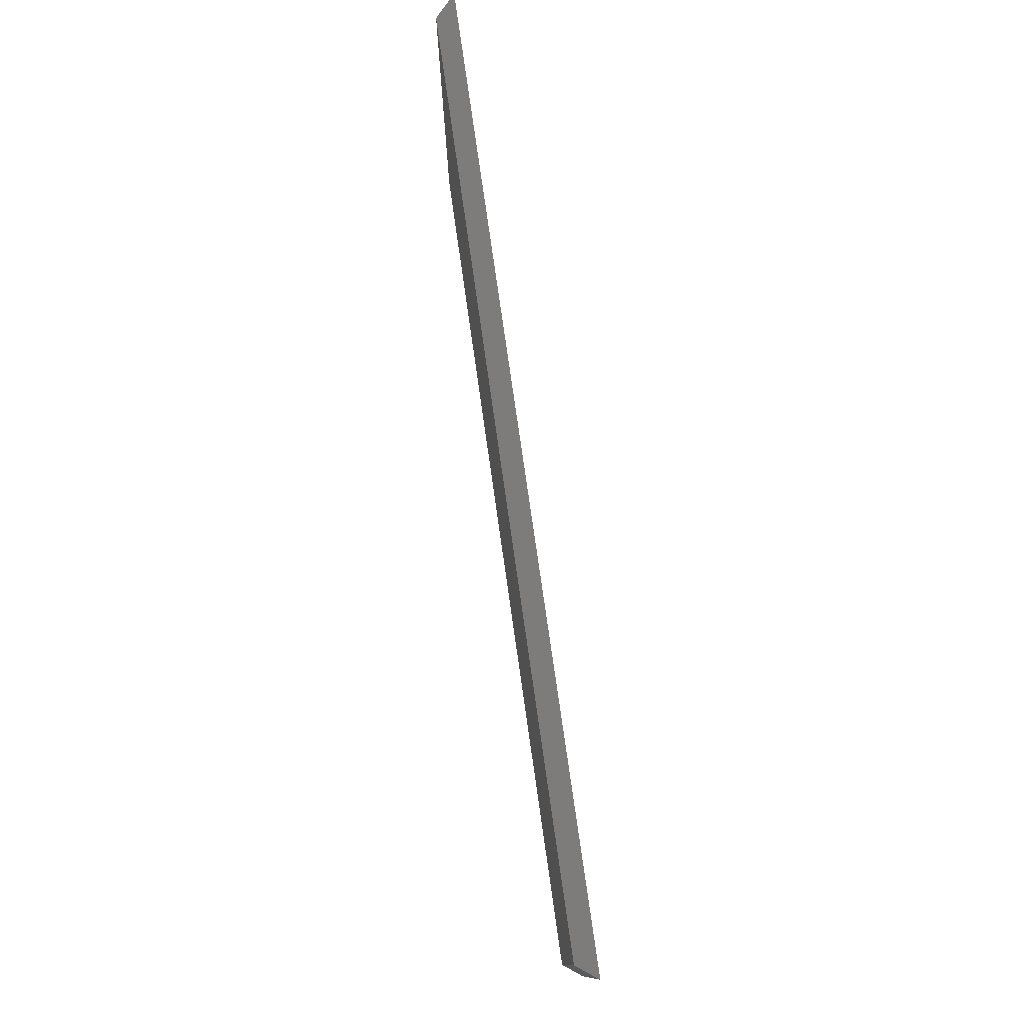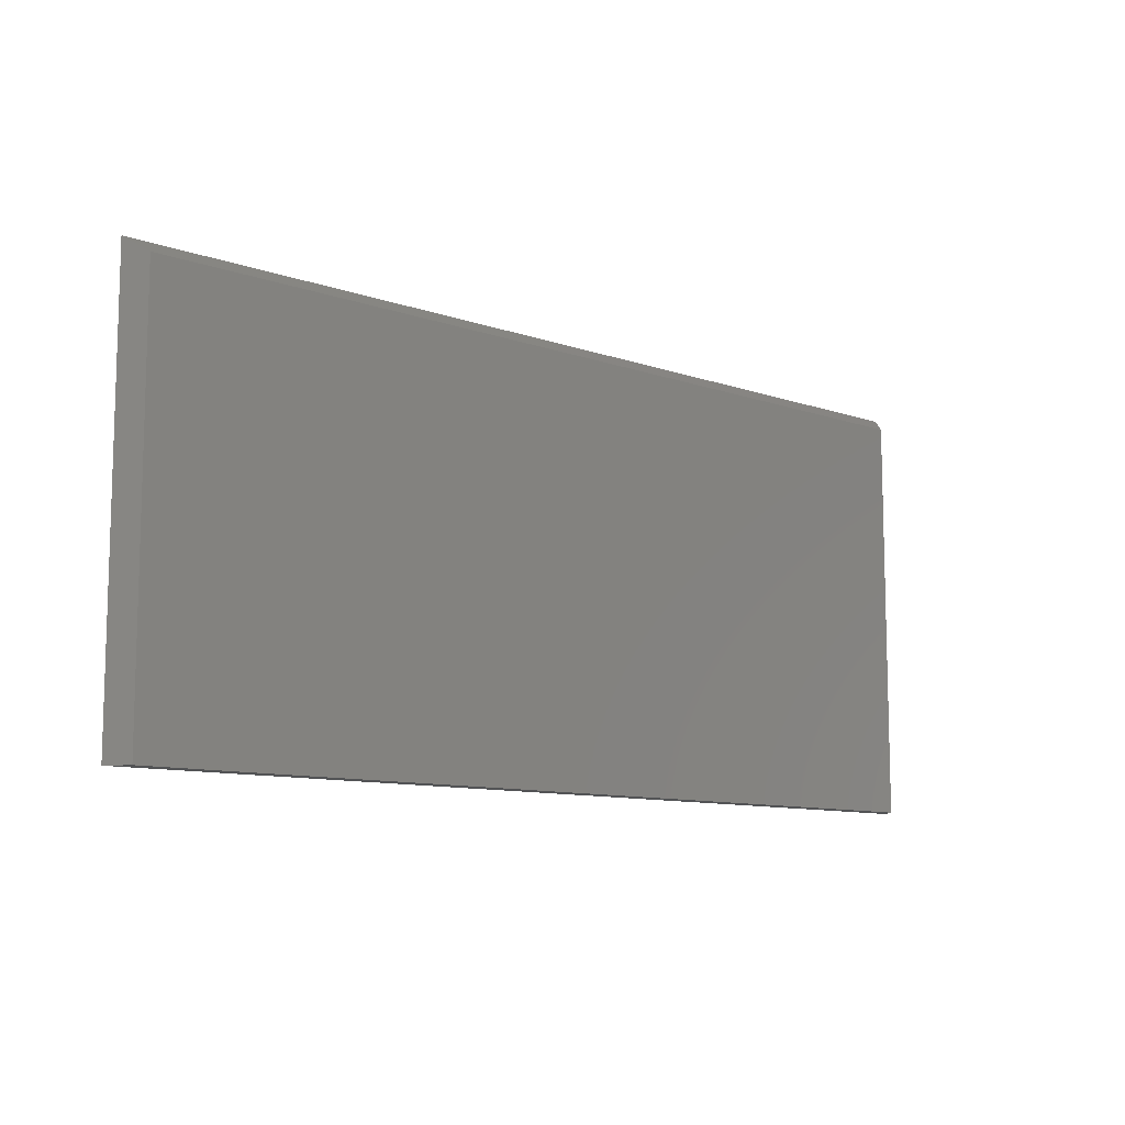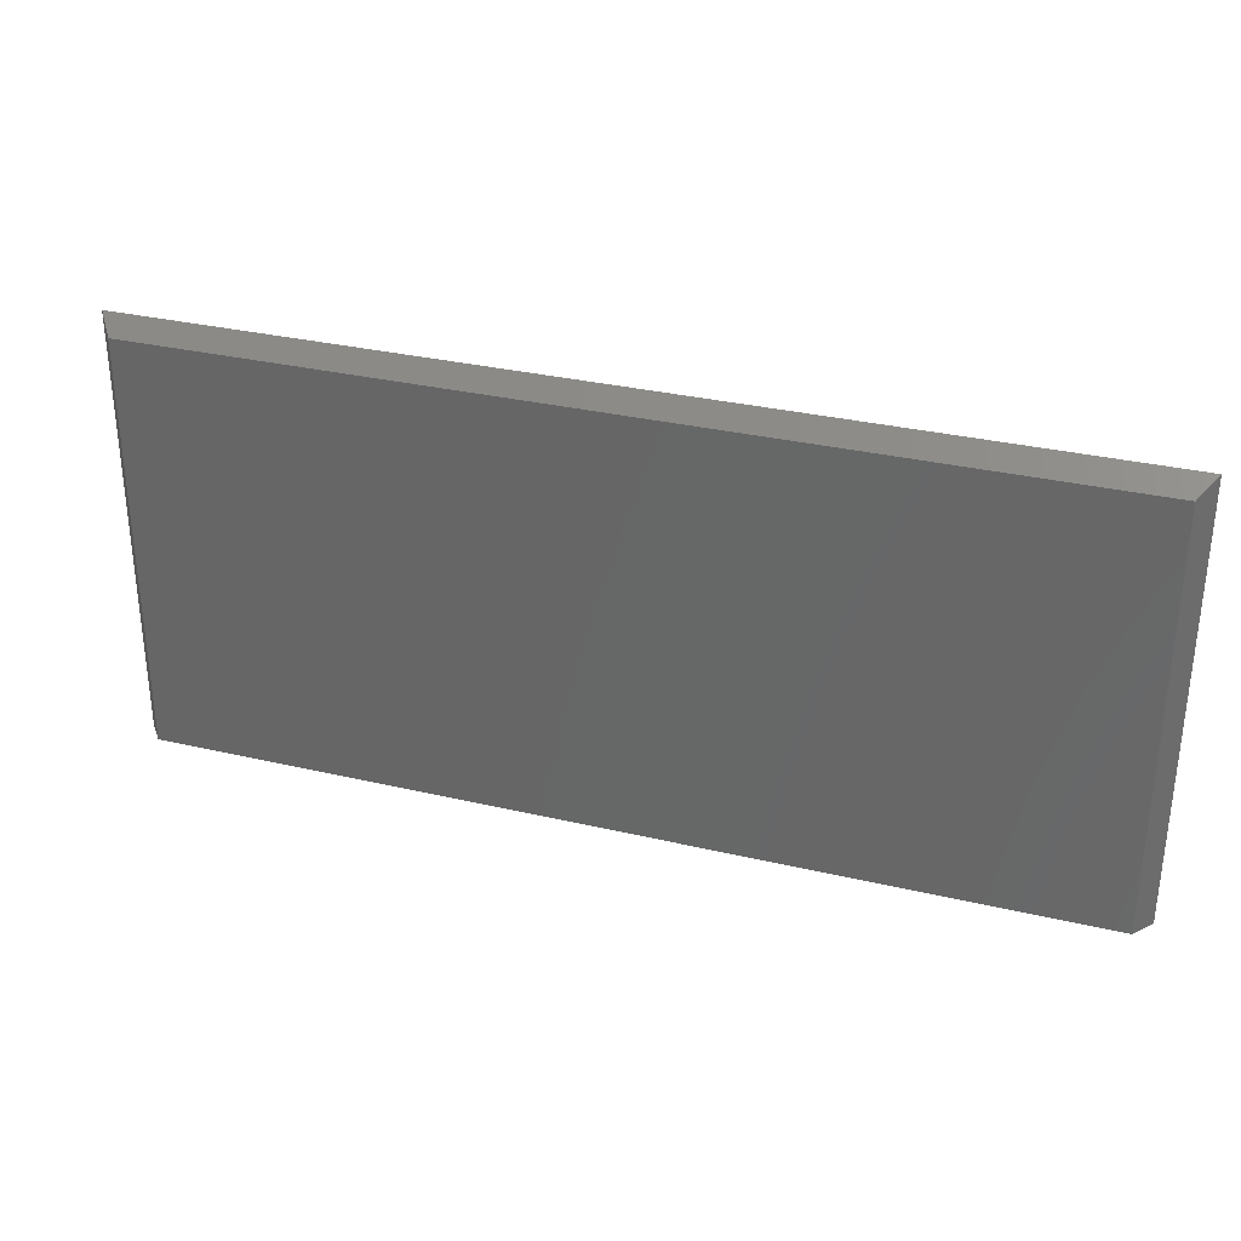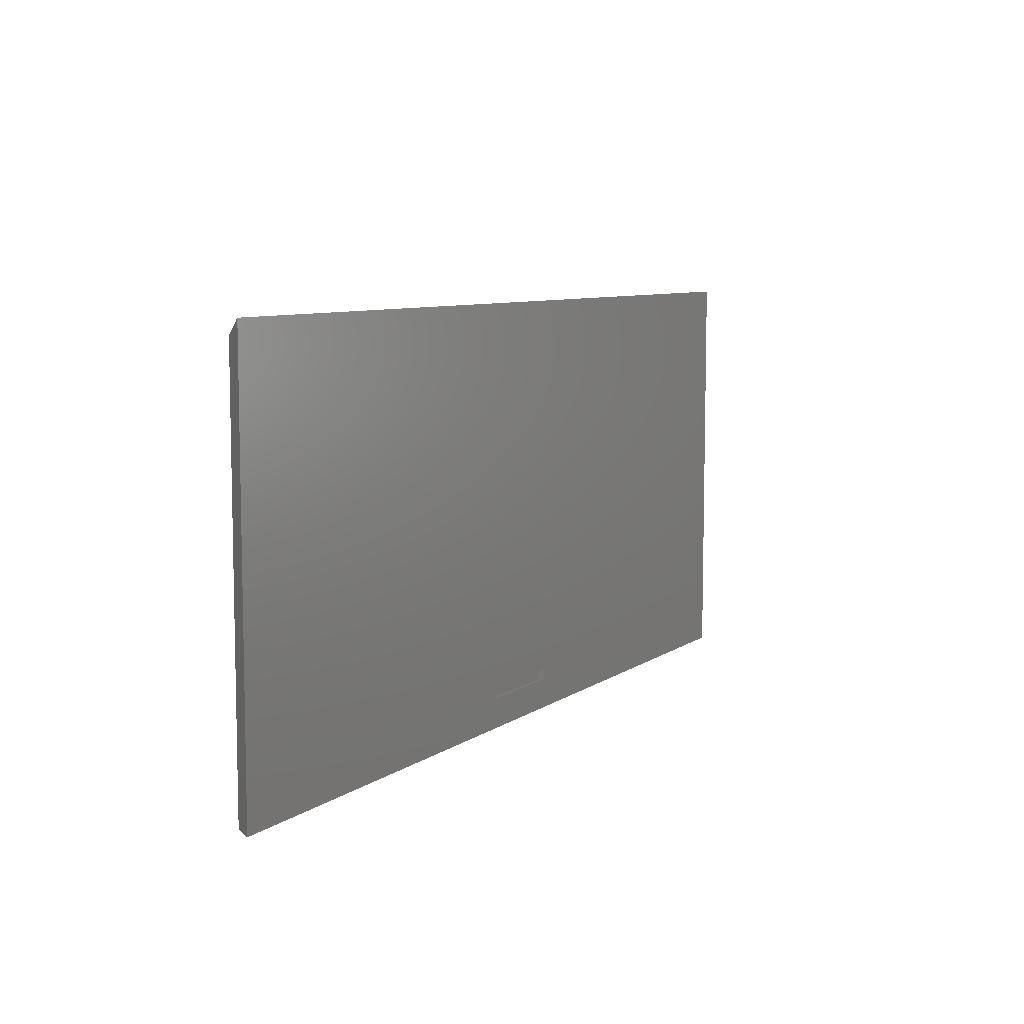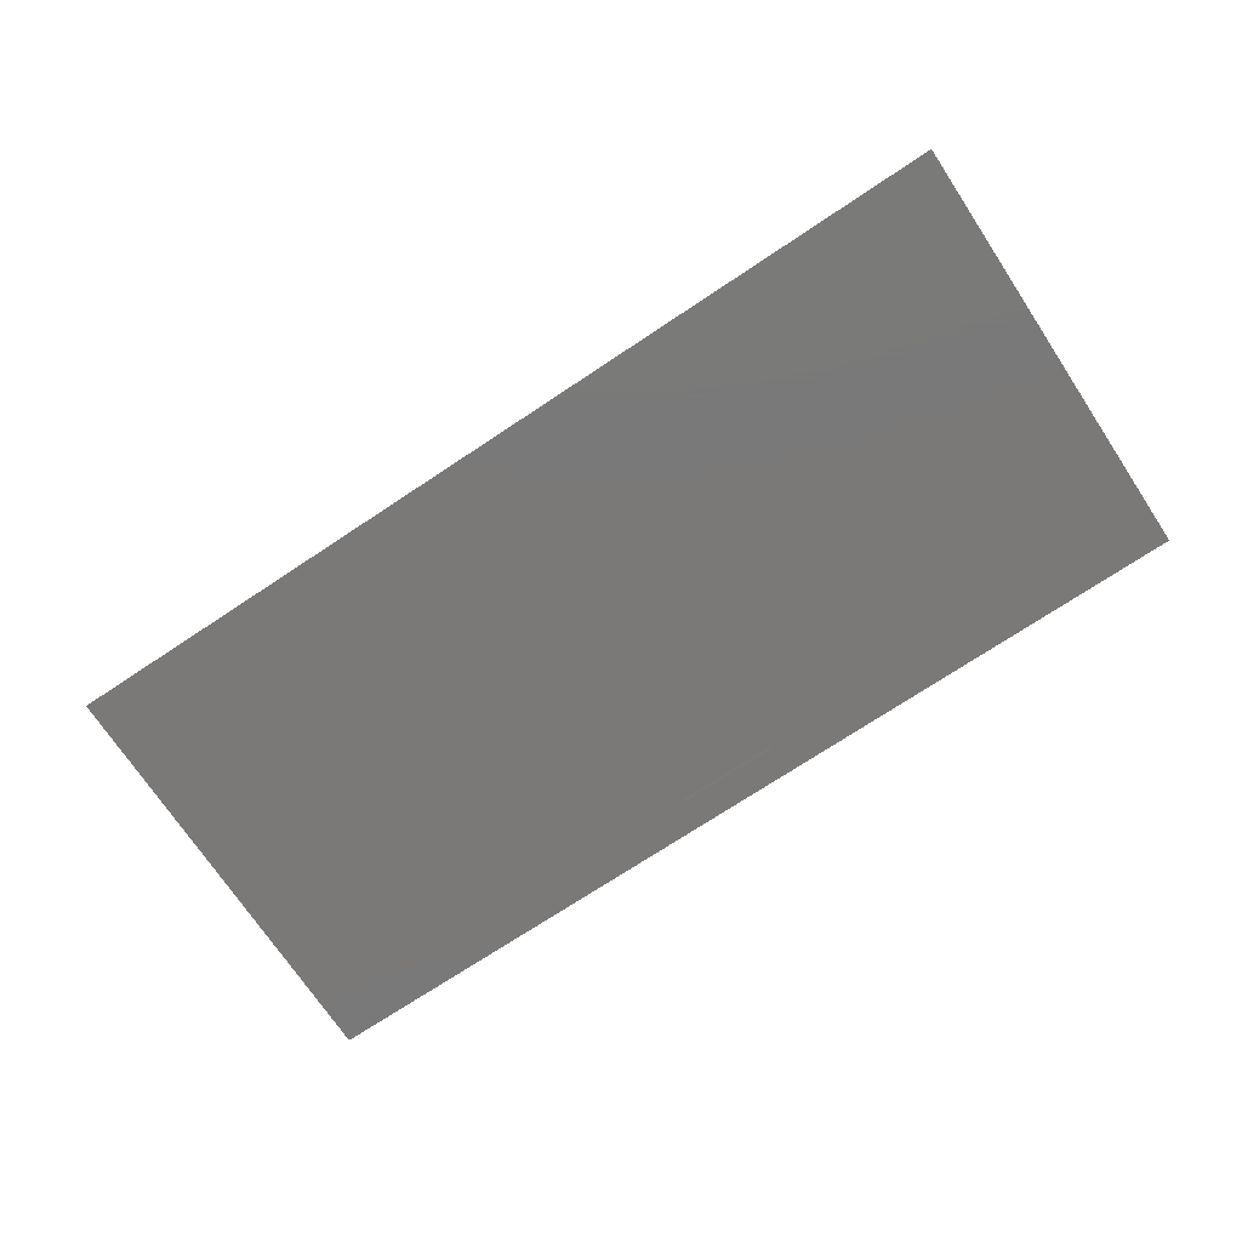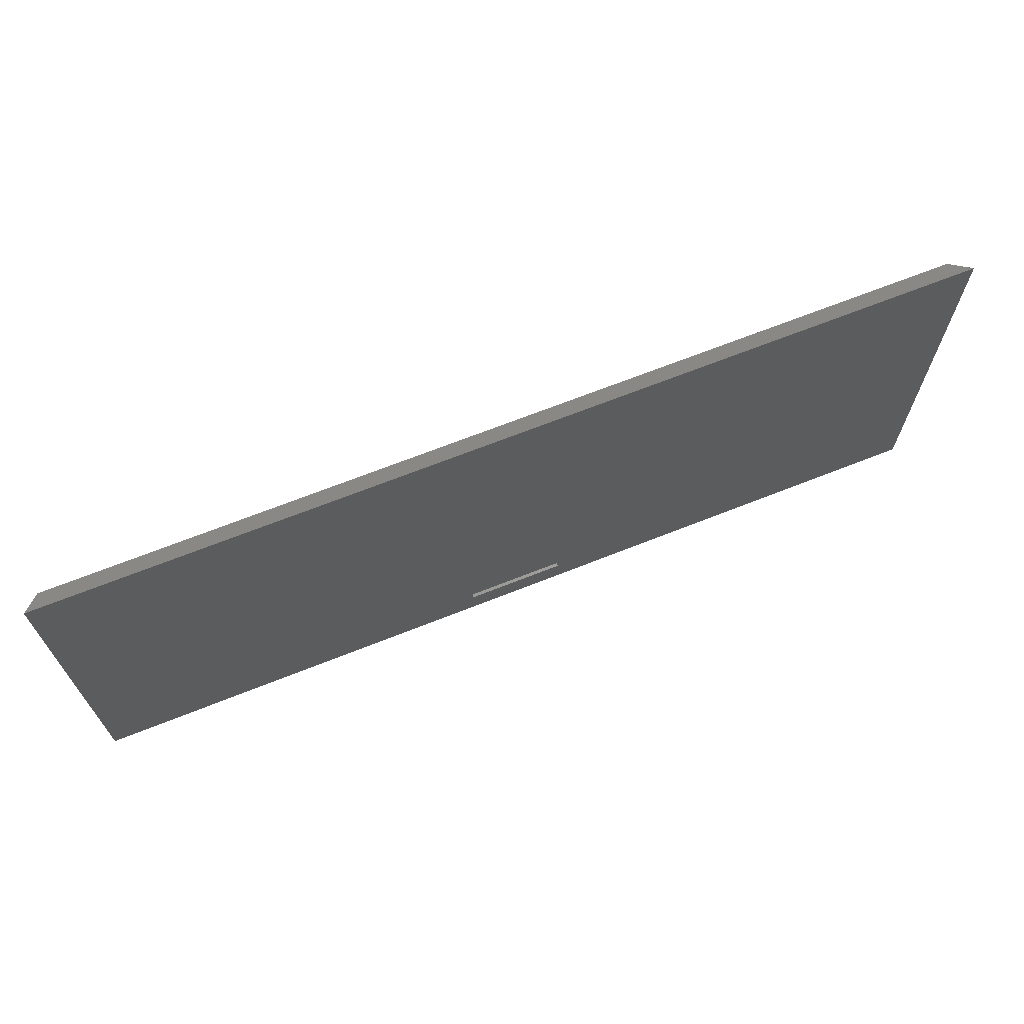
<metadata>
{"format":"stl","ext":"stl","renderer":"f3d","projection":"perspective","resolution":1024,"background":"white","views":[{"elev":77.0,"azim":81.9,"up":"+Y"},{"elev":-10.1,"azim":-41.9,"up":"+Y"},{"elev":31.7,"azim":18.4,"up":"+Y"},{"elev":7.9,"azim":119.0,"up":"+Y"},{"elev":-72.5,"azim":-146.4,"up":"+Z"},{"elev":68.1,"azim":158.3,"up":"+Y"}]}
</metadata>
<code>
# stl→obj: 16 verts, 28 faces
v 91.25 -9.5 2
v 0 -9.5 0
v 92.75 -9.5 0
v 1.5 -9.5 2
v 91.25 31.25 2
v 1.5 31.25 2
v 0 32.75 0
v 92.75 32.75 0
v 41.38 -5.5 0
v 51.38 -5.5 0
v 51.38 -6.5 0
v 41.38 -6.5 0
v 41.38 -6.5 0.5
v 41.38 -5.5 0.5
v 51.38 -5.5 0.5
v 51.38 -6.5 0.5
f 1 2 3
f 2 1 4
f 4 5 6
f 5 4 1
f 6 2 4
f 2 6 7
f 8 1 3
f 1 8 5
f 8 2 7
f 2 8 9
f 9 8 10
f 10 8 11
f 2 12 3
f 12 2 9
f 3 12 11
f 3 11 8
f 6 8 7
f 8 6 5
f 9 13 12
f 13 9 14
f 15 13 14
f 13 15 16
f 15 9 10
f 9 15 14
f 15 11 16
f 11 15 10
f 13 11 12
f 11 13 16

</code>
